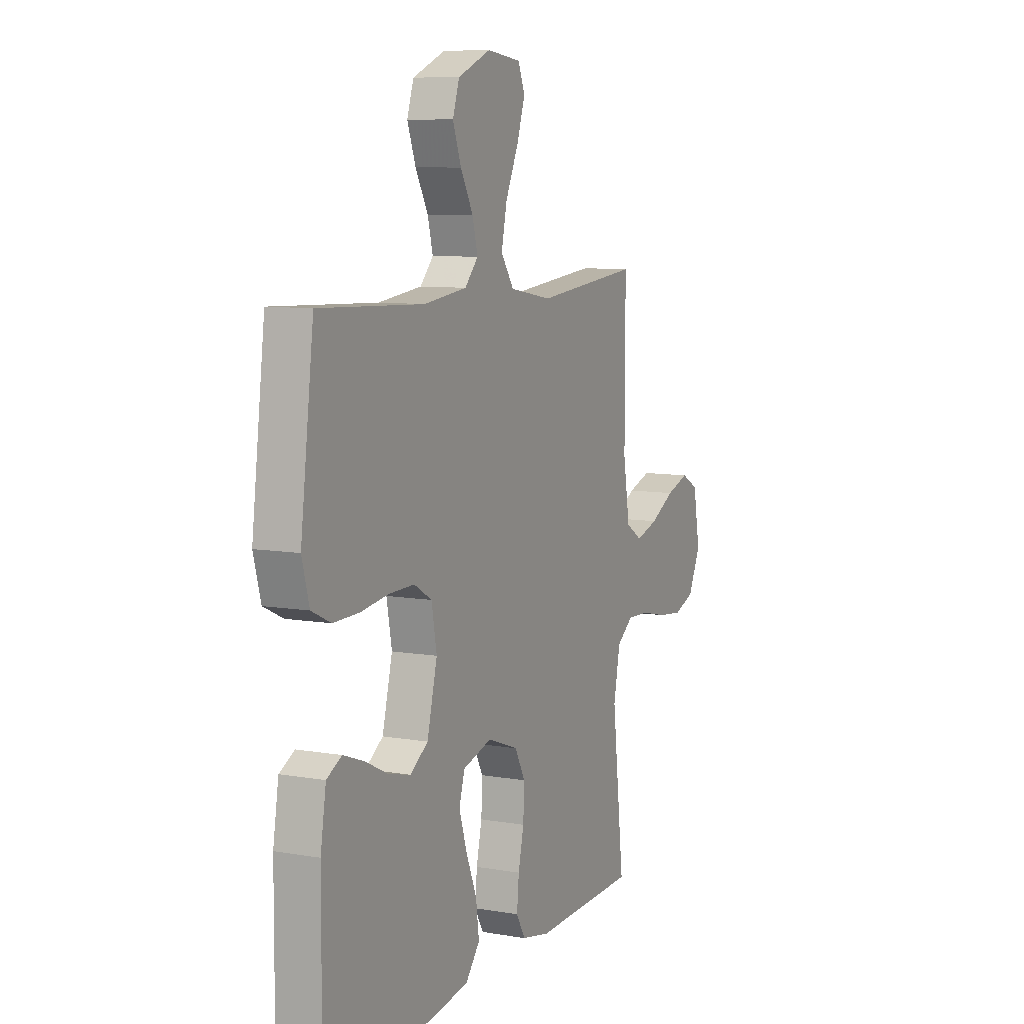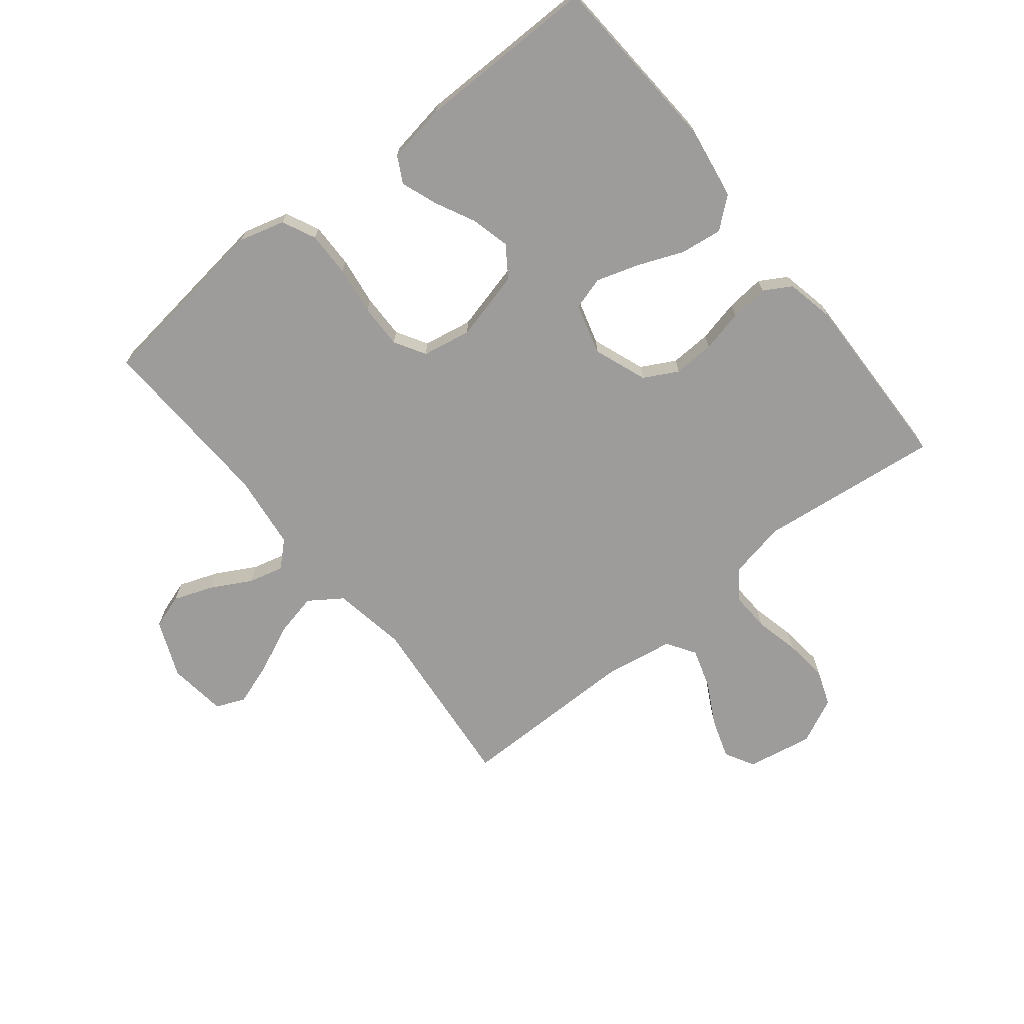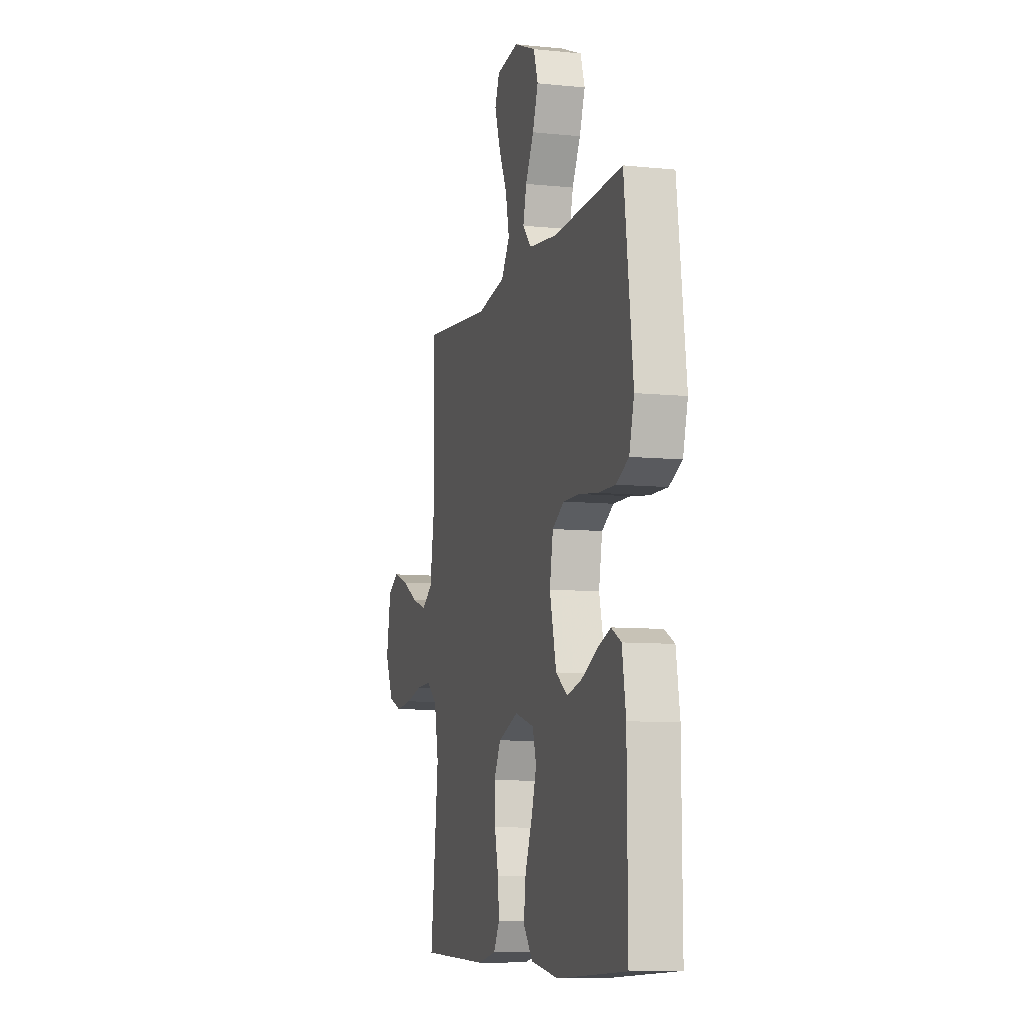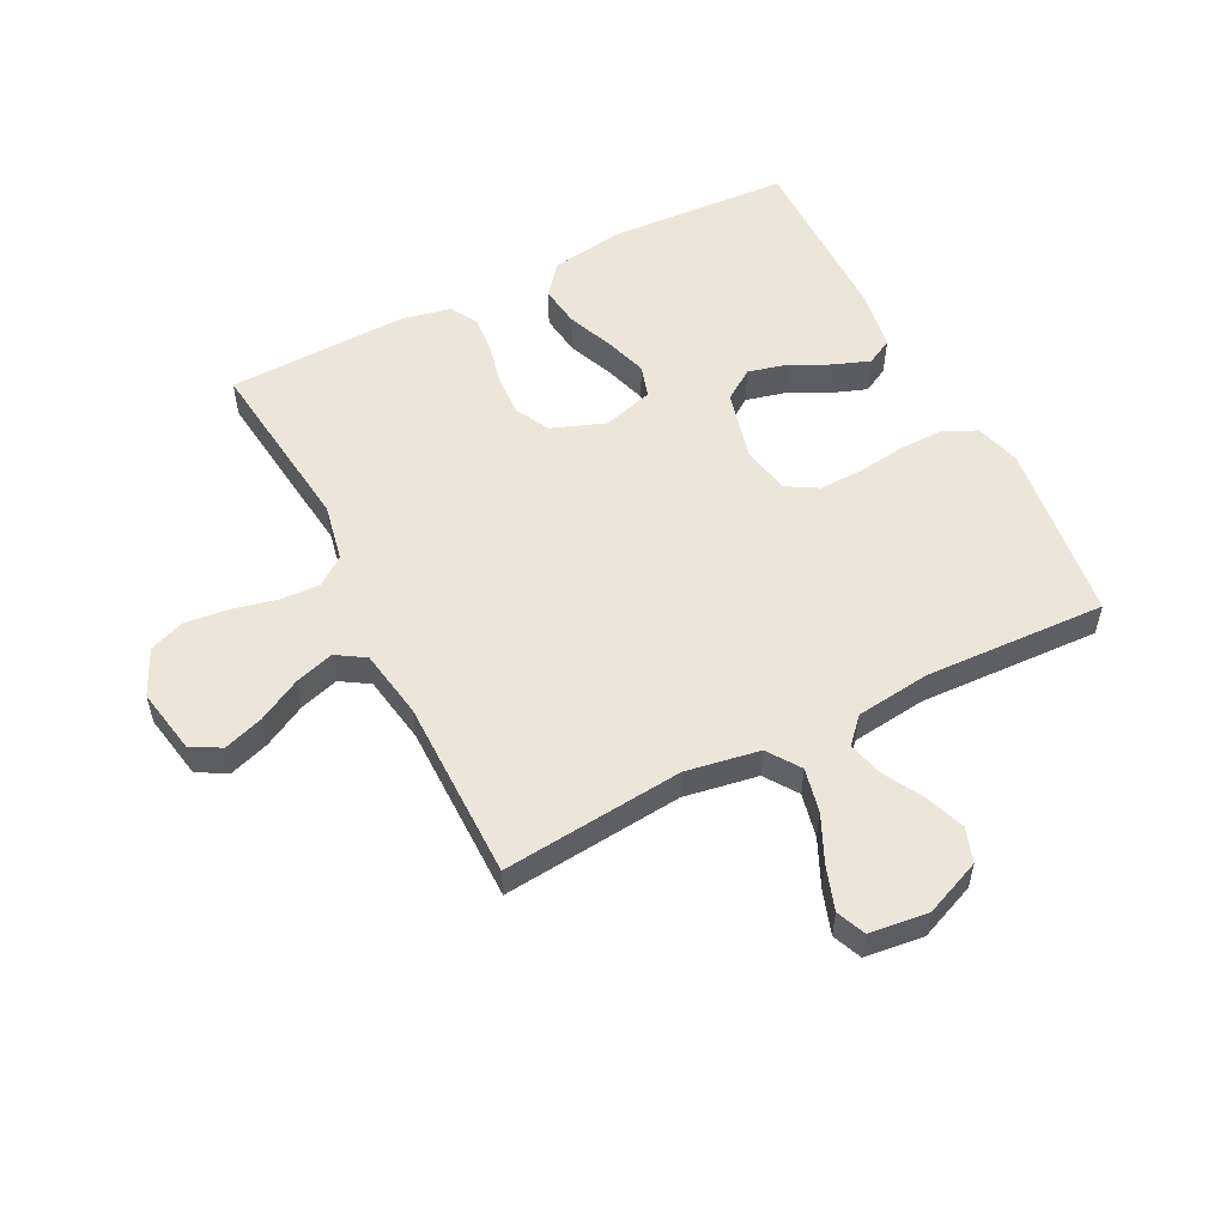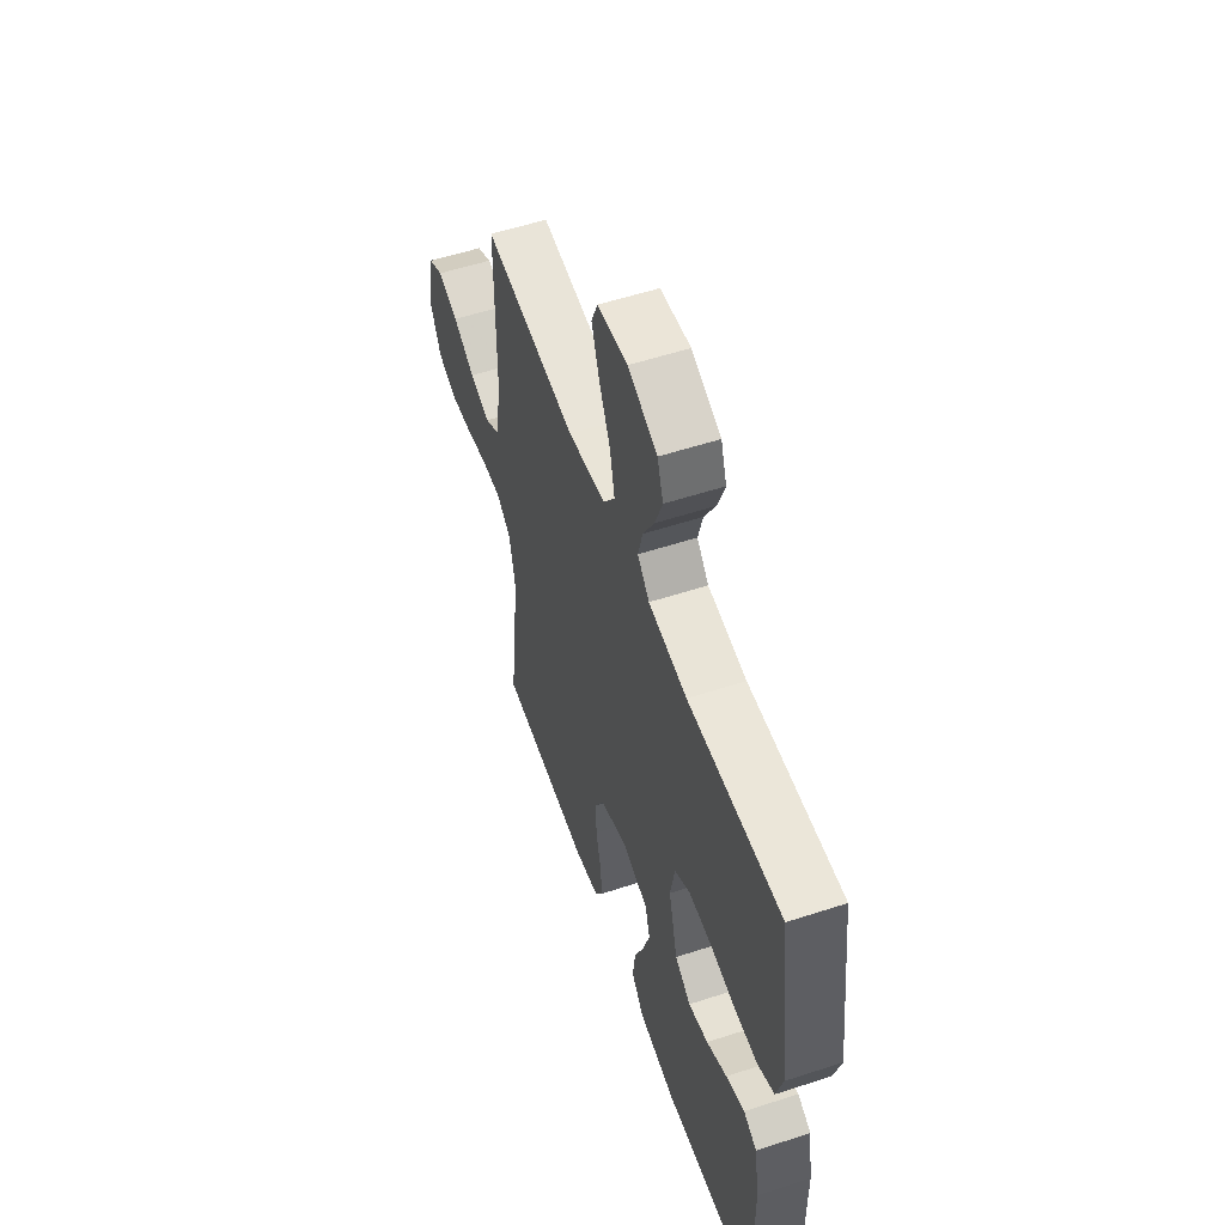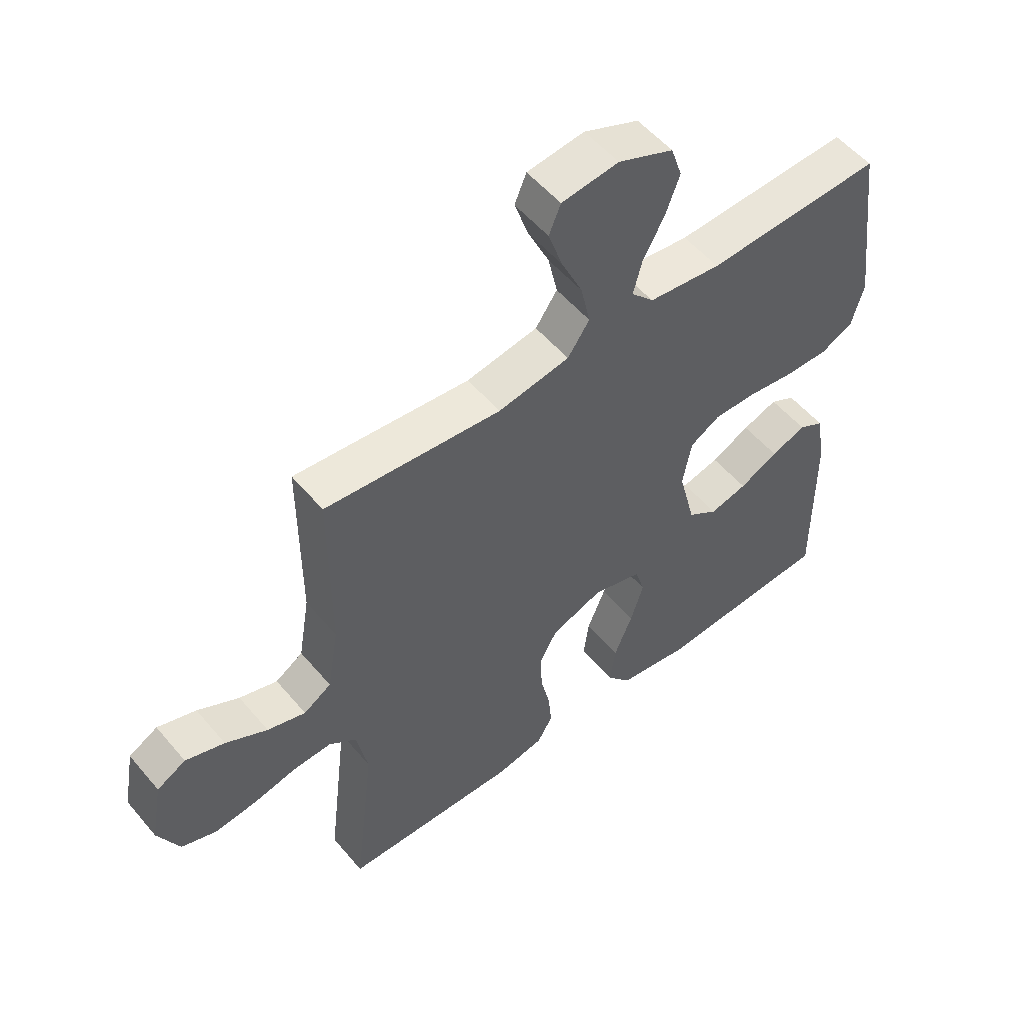
<metadata>
{"format":"obj","ext":"obj","renderer":"f3d","projection":"perspective","resolution":1024,"background":"white","views":[{"elev":8.6,"azim":115.2,"up":"+Z"},{"elev":-70.1,"azim":128.7,"up":"+Y"},{"elev":-8.7,"azim":74.5,"up":"+Z"},{"elev":54.5,"azim":-27.0,"up":"+Y"},{"elev":55.5,"azim":71.0,"up":"+Z"},{"elev":53.8,"azim":-39.1,"up":"+Z"}]}
</metadata>
<code>
v -0.5 0.07 -0.5
v -0.465 0.07 -0.2
v -0.484 0.07 -0.105
v -0.531 0.07 -0.07
v -0.596 0.07 -0.073
v -0.67 0.07 -0.09
v -0.742 0.07 -0.098
v -0.801 0.07 -0.076
v -0.837 0.07 0
v -0.817 0.07 0.109
v -0.768 0.07 0.136
v -0.702 0.07 0.114
v -0.631 0.07 0.076
v -0.566 0.07 0.056
v -0.519 0.07 0.086
v -0.5 0.07 0.2
v -0.5 0.07 0.5
v -0.2 0.07 0.471
v -0.078 0.07 0.492
v -0.041 0.07 0.546
v -0.057 0.07 0.619
v -0.093 0.07 0.697
v -0.117 0.07 0.768
v -0.097 0.07 0.816
v 0 0.07 0.828
v 0.094 0.07 0.789
v 0.113 0.07 0.732
v 0.089 0.07 0.667
v 0.053 0.07 0.601
v 0.038 0.07 0.543
v 0.076 0.07 0.502
v 0.2 0.07 0.487
v 0.5 0.07 0.5
v 0.538 0.07 0.2
v 0.517 0.07 0.124
v 0.462 0.07 0.098
v 0.388 0.07 0.099
v 0.308 0.07 0.11
v 0.235 0.07 0.111
v 0.184 0.07 0.081
v 0.169 0.07 0
v 0.198 0.07 -0.115
v 0.249 0.07 -0.15
v 0.313 0.07 -0.134
v 0.379 0.07 -0.101
v 0.439 0.07 -0.079
v 0.482 0.07 -0.102
v 0.498 0.07 -0.2
v 0.5 0.07 -0.5
v 0.2 0.07 -0.518
v 0.079 0.07 -0.499
v 0.038 0.07 -0.449
v 0.047 0.07 -0.38
v 0.078 0.07 -0.304
v 0.1 0.07 -0.234
v 0.084 0.07 -0.18
v 0 0.07 -0.156
v -0.088 0.07 -0.189
v -0.118 0.07 -0.245
v -0.115 0.07 -0.313
v -0.099 0.07 -0.383
v -0.093 0.07 -0.446
v -0.119 0.07 -0.491
v -0.2 0.07 -0.508
v -0.5 0 -0.5
v -0.465 0 -0.2
v -0.484 0 -0.105
v -0.531 0 -0.07
v -0.596 0 -0.073
v -0.67 0 -0.09
v -0.742 0 -0.098
v -0.801 0 -0.076
v -0.837 0 0
v -0.817 0 0.109
v -0.768 0 0.136
v -0.702 0 0.114
v -0.631 0 0.076
v -0.566 0 0.056
v -0.519 0 0.086
v -0.5 0 0.2
v -0.5 0 0.5
v -0.2 0 0.471
v -0.078 0 0.492
v -0.041 0 0.546
v -0.057 0 0.619
v -0.093 0 0.697
v -0.117 0 0.768
v -0.097 0 0.816
v 0 0 0.828
v 0.094 0 0.789
v 0.113 0 0.732
v 0.089 0 0.667
v 0.053 0 0.601
v 0.038 0 0.543
v 0.076 0 0.502
v 0.2 0 0.487
v 0.5 0 0.5
v 0.538 0 0.2
v 0.517 0 0.124
v 0.462 0 0.098
v 0.388 0 0.099
v 0.308 0 0.11
v 0.235 0 0.111
v 0.184 0 0.081
v 0.169 0 0
v 0.198 0 -0.115
v 0.249 0 -0.15
v 0.313 0 -0.134
v 0.379 0 -0.101
v 0.439 0 -0.079
v 0.482 0 -0.102
v 0.498 0 -0.2
v 0.5 0 -0.5
v 0.2 0 -0.518
v 0.079 0 -0.499
v 0.038 0 -0.449
v 0.047 0 -0.38
v 0.078 0 -0.304
v 0.1 0 -0.234
v 0.084 0 -0.18
v 0 0 -0.156
v -0.088 0 -0.189
v -0.118 0 -0.245
v -0.115 0 -0.313
v -0.099 0 -0.383
v -0.093 0 -0.446
v -0.119 0 -0.491
v -0.2 0 -0.508
f 63 64 1 2
f 60 61 62 63
f 59 60 63 2
f 58 59 2 3
f 57 58 3 4
f 51 52 53 54
f 51 54 55
f 50 51 55
f 49 50 55 56
f 44 45 46 47
f 43 44 47 48
f 35 36 37 38
f 35 38 39
f 32 33 34 35
f 31 32 35 39
f 30 31 39 40
f 26 27 28 29
f 26 29 30
f 25 26 30
f 24 25 30
f 21 22 23 24
f 20 21 24 30
f 19 20 30 40
f 16 17 18
f 15 16 18 19
f 10 11 12 13
f 10 13 14
f 9 10 14
f 8 9 14
f 5 6 7 8
f 4 5 8 14
f 57 4 14 15
f 43 48 49 56
f 42 43 56 57
f 41 42 57 15
f 15 19 40 41
f 66 65 128 127
f 127 126 125 124
f 66 127 124 123
f 67 66 123 122
f 68 67 122 121
f 118 117 116 115
f 119 118 115
f 119 115 114
f 120 119 114 113
f 111 110 109 108
f 112 111 108 107
f 102 101 100 99
f 103 102 99
f 99 98 97 96
f 103 99 96 95
f 104 103 95 94
f 93 92 91 90
f 94 93 90
f 94 90 89
f 94 89 88
f 88 87 86 85
f 94 88 85 84
f 104 94 84 83
f 82 81 80
f 83 82 80 79
f 77 76 75 74
f 78 77 74
f 78 74 73
f 78 73 72
f 72 71 70 69
f 78 72 69 68
f 79 78 68 121
f 120 113 112 107
f 121 120 107 106
f 79 121 106 105
f 105 104 83 79
f 1 65 66 2
f 2 66 67 3
f 3 67 68 4
f 4 68 69 5
f 5 69 70 6
f 6 70 71 7
f 7 71 72 8
f 8 72 73 9
f 9 73 74 10
f 10 74 75 11
f 11 75 76 12
f 12 76 77 13
f 13 77 78 14
f 14 78 79 15
f 15 79 80 16
f 16 80 81 17
f 17 81 82 18
f 18 82 83 19
f 19 83 84 20
f 20 84 85 21
f 21 85 86 22
f 22 86 87 23
f 23 87 88 24
f 24 88 89 25
f 25 89 90 26
f 26 90 91 27
f 27 91 92 28
f 28 92 93 29
f 29 93 94 30
f 30 94 95 31
f 31 95 96 32
f 32 96 97 33
f 33 97 98 34
f 34 98 99 35
f 35 99 100 36
f 36 100 101 37
f 37 101 102 38
f 38 102 103 39
f 39 103 104 40
f 40 104 105 41
f 41 105 106 42
f 42 106 107 43
f 43 107 108 44
f 44 108 109 45
f 45 109 110 46
f 46 110 111 47
f 47 111 112 48
f 48 112 113 49
f 49 113 114 50
f 50 114 115 51
f 51 115 116 52
f 52 116 117 53
f 53 117 118 54
f 54 118 119 55
f 55 119 120 56
f 56 120 121 57
f 57 121 122 58
f 58 122 123 59
f 59 123 124 60
f 60 124 125 61
f 61 125 126 62
f 62 126 127 63
f 63 127 128 64
f 64 128 65 1

</code>
